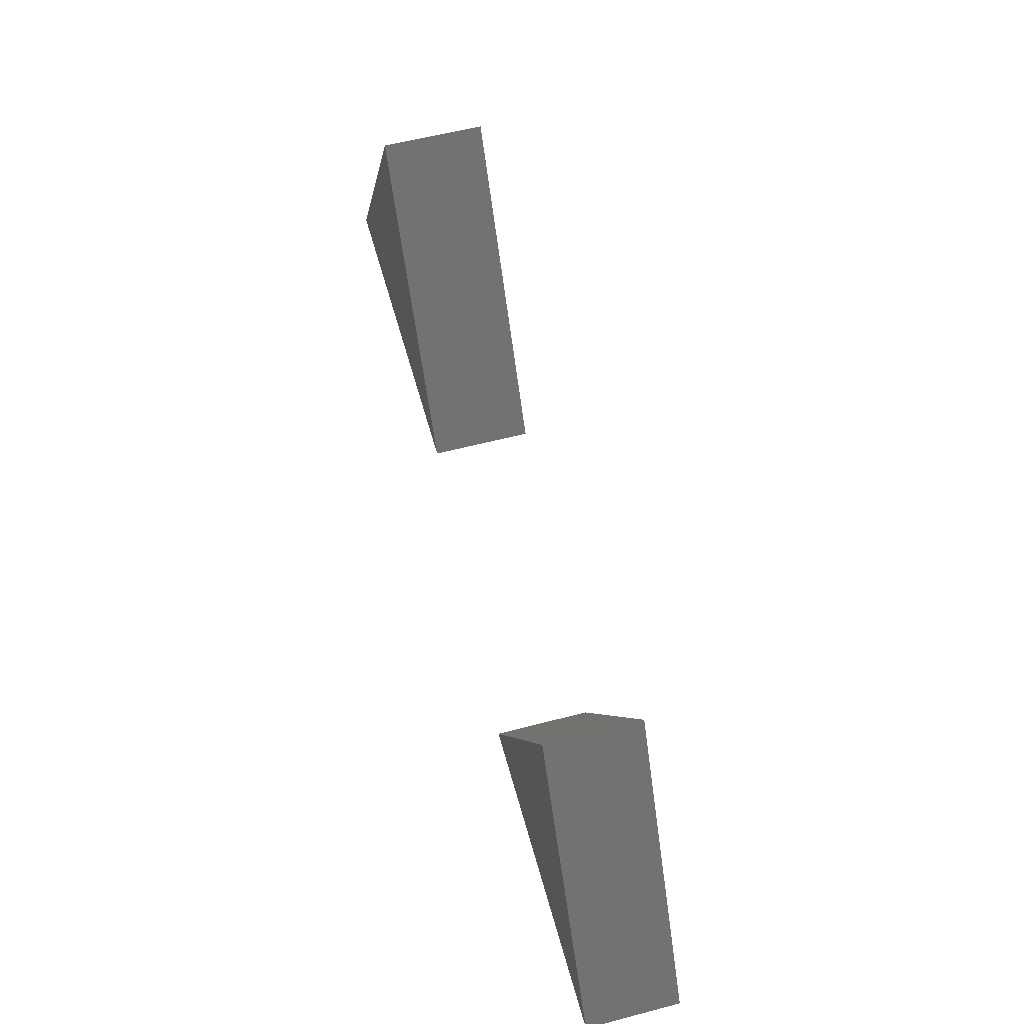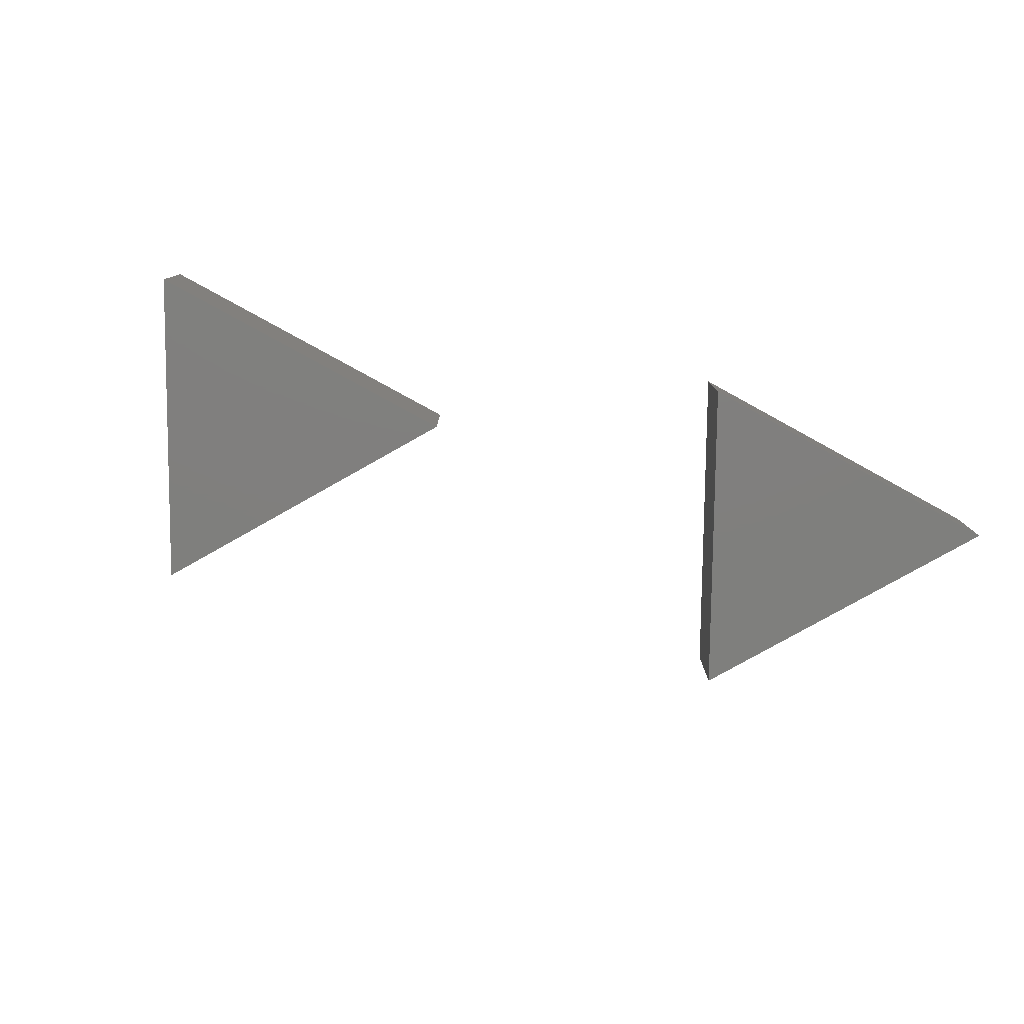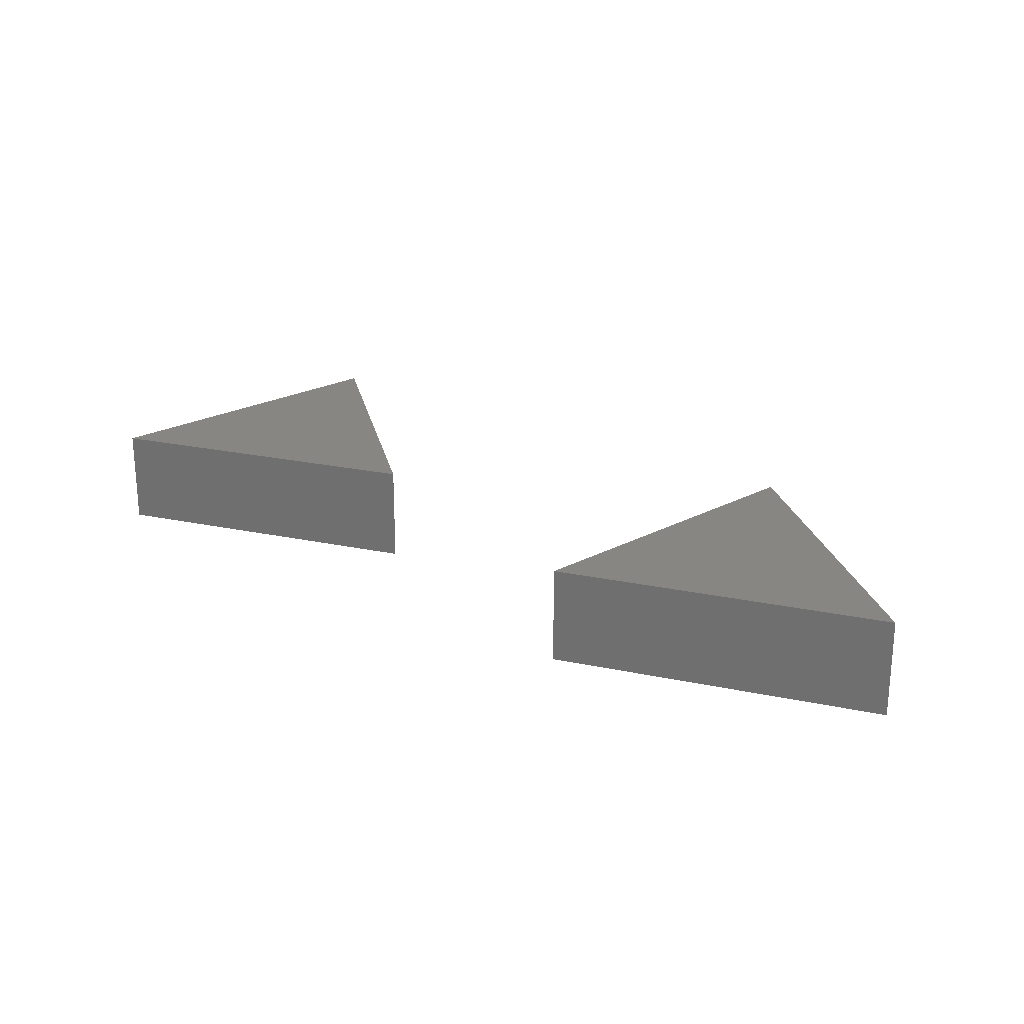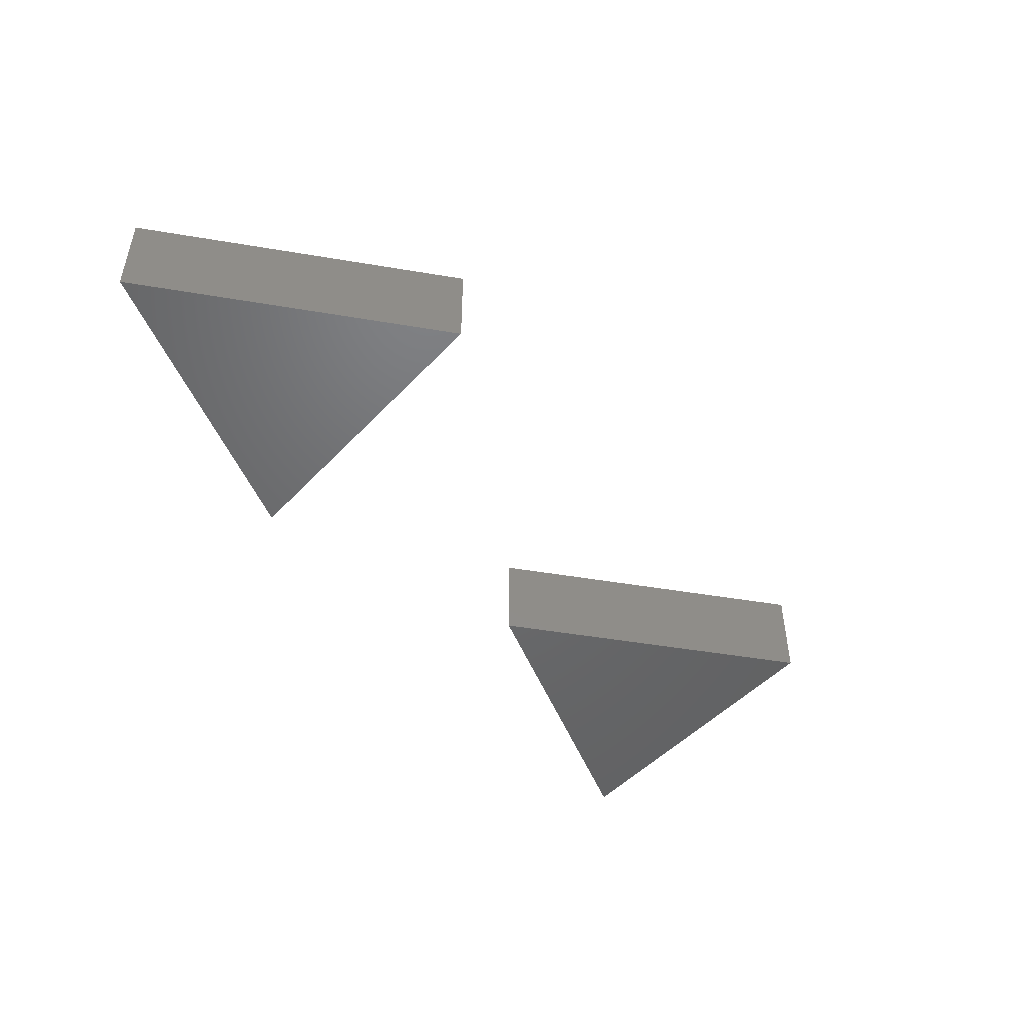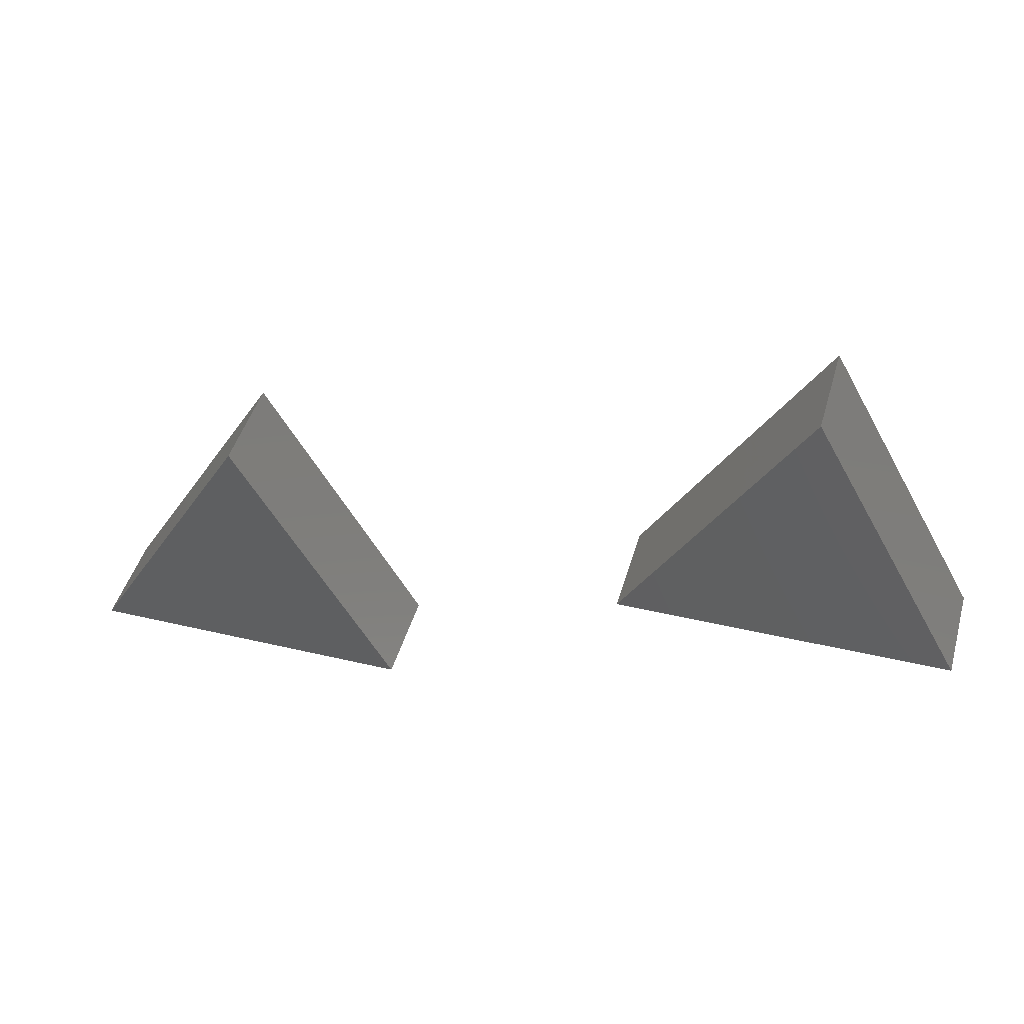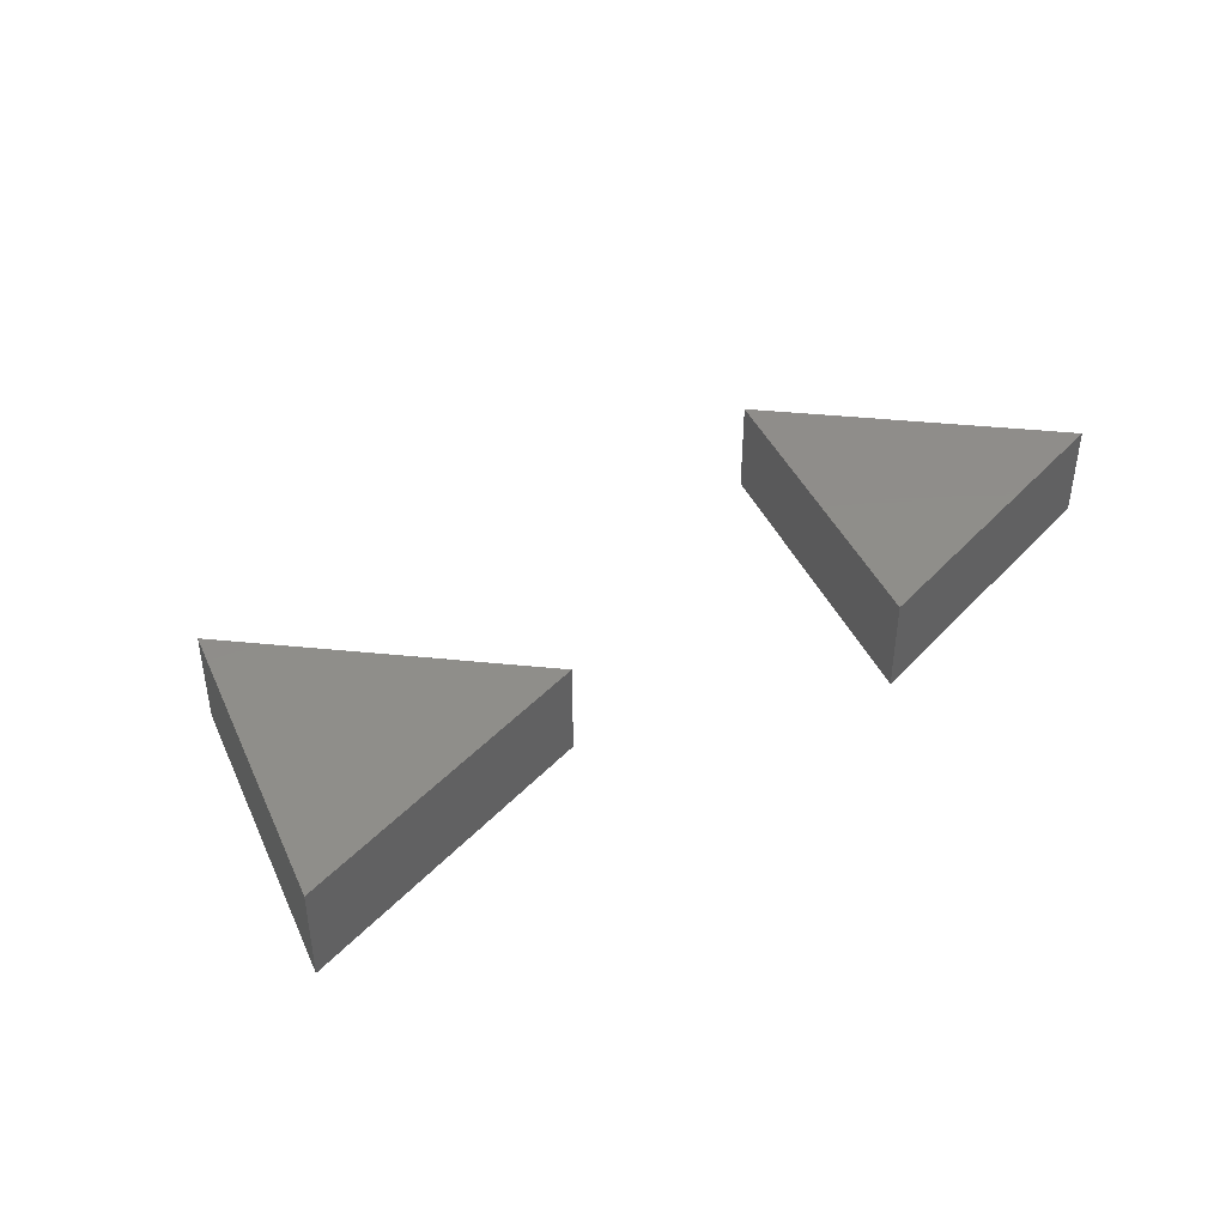
<metadata>
{"format":"stl","ext":"stl","renderer":"f3d","projection":"perspective","resolution":1024,"background":"white","views":[{"elev":57.0,"azim":74.7,"up":"+Y"},{"elev":-79.2,"azim":-29.9,"up":"+Z"},{"elev":23.1,"azim":18.7,"up":"+Z"},{"elev":-48.4,"azim":110.1,"up":"+Z"},{"elev":46.1,"azim":-164.0,"up":"+Y"},{"elev":42.4,"azim":-52.4,"up":"+Z"}]}
</metadata>
<code>
# stl→obj: 18 verts, 28 faces
v -0.2506 0.4414 -0.01587
v -0.7924 0.4527 0.127
v -0.7924 0.4527 -0.01587
v -0.2506 0.4414 0.127
v -0.5328 0.9155 0.127
v -0.5328 0.9155 -0.01587
v -0.7924 0.4527 -0.03175
v -0.2506 0.4414 -0.03175
v -0.5328 0.9155 -0.03175
v 0.4101 0.6012 -0.01587
v 0.1504 0.1384 -0.01587
v 0.1504 0.1384 0.127
v 0.4101 0.6012 0.127
v 0.6922 0.1272 -0.01587
v 0.6922 0.1272 0.127
v 0.1504 0.1384 -0.03175
v 0.4101 0.6012 -0.03175
v 0.6922 0.1272 -0.03175
f 1 2 3
f 1 4 2
f 3 5 6
f 3 2 5
f 6 4 1
f 6 5 4
f 1 3 7
f 1 7 8
f 5 2 4
f 3 6 9
f 3 9 7
f 6 1 8
f 6 8 9
f 9 8 7
f 10 11 12
f 10 12 13
f 11 14 15
f 11 15 12
f 14 10 13
f 14 13 15
f 10 16 11
f 10 17 16
f 13 12 15
f 11 18 14
f 11 16 18
f 14 17 10
f 14 18 17
f 17 18 16

</code>
